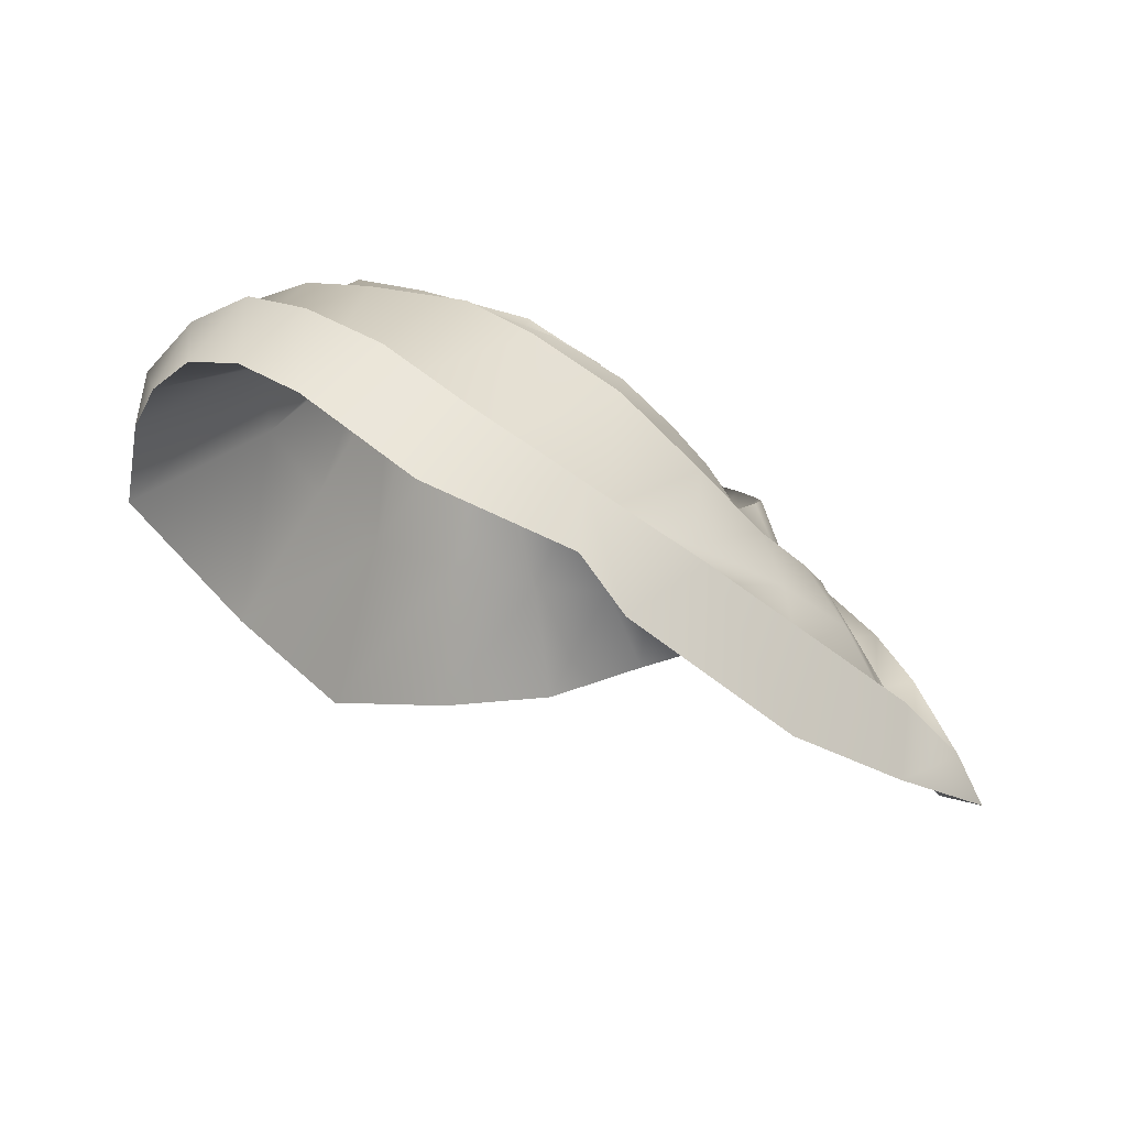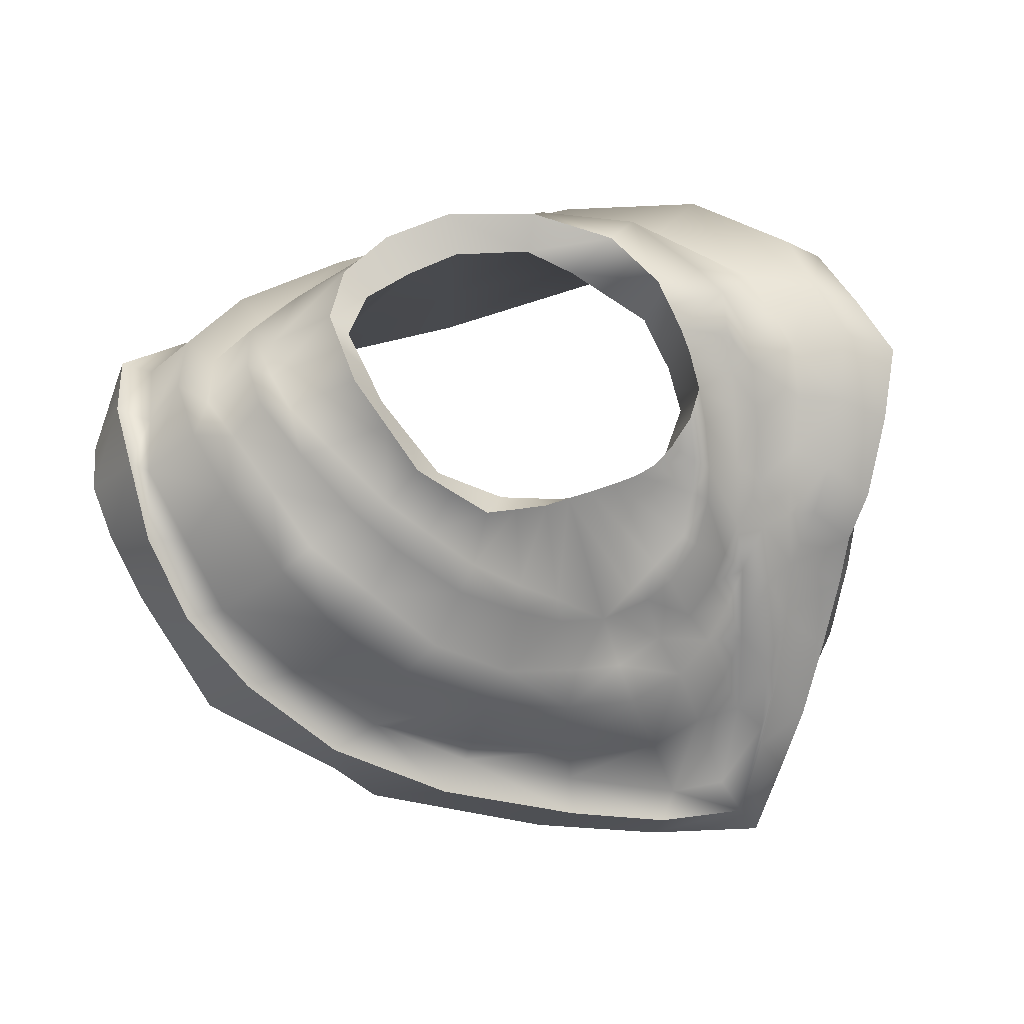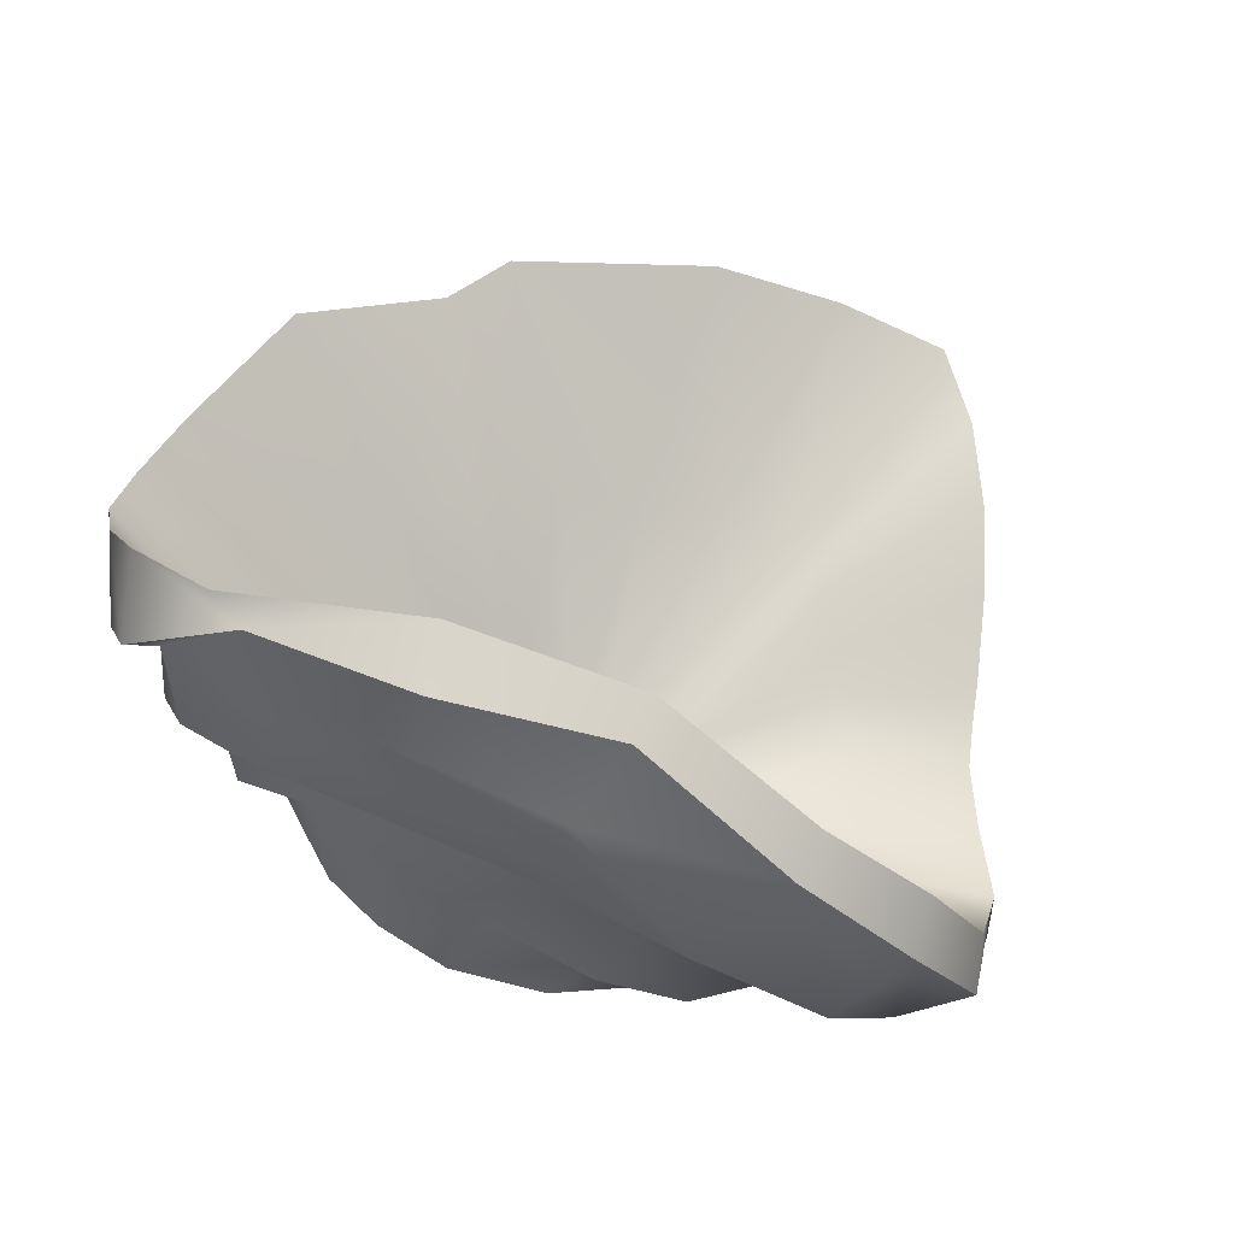
<metadata>
{"format":"obj","ext":"obj","renderer":"f3d","projection":"perspective","resolution":1024,"background":"white","views":[{"elev":-21.4,"azim":-51.2,"up":"+Y"},{"elev":64.5,"azim":-11.7,"up":"+Y"},{"elev":-62.7,"azim":-29.1,"up":"+Z"}]}
</metadata>
<code>
o Scarf_mtr_G11_V100.046
v 0.03674 1.246 0.000996
v 0.02287 1.255 -0.007972
v 0.01386 1.262 -0.01099
v -0.000921 1.265 -0.01125
v -0.01084 1.265 -0.008936
v -0.02053 1.266 -0.00453
v -0.02558 1.266 0.003177
v -0.02164 1.262 0.01756
v -0.01313 1.254 0.03161
v -0.00119 1.247 0.03618
v 0.009947 1.245 0.03746
v 0.01824 1.24 0.03726
v 0.02688 1.235 0.03588
v 0.03371 1.237 0.03113
v 0.04076 1.238 0.0194
v 0.04037 1.239 0.009786
v 0.03919 1.259 -0.000265
v 0.03191 1.26 -0.0118
v 0.01673 1.266 -0.0169
v -0.000929 1.268 -0.01907
v -0.01421 1.268 -0.01631
v -0.02401 1.267 -0.01032
v -0.02867 1.268 -0.000126
v -0.02632 1.269 0.01546
v -0.01742 1.261 0.03338
v -0.005218 1.253 0.04156
v 0.007009 1.249 0.04073
v 0.0166 1.248 0.03879
v 0.02695 1.246 0.03637
v 0.03529 1.246 0.03151
v 0.04306 1.251 0.02205
v 0.04195 1.255 0.009959
v 0.08095 1.232 -0.01493
v 0.06143 1.223 -0.02982
v 0.03359 1.215 -0.03962
v -0.000519 1.206 -0.03871
v -0.03099 1.216 -0.03525
v -0.05895 1.223 -0.02727
v -0.07285 1.242 -0.01329
v -0.07367 1.249 0.01405
v -0.06825 1.232 0.04289
v -0.04389 1.208 0.06811
v 0.004341 1.187 0.08552
v 0.04231 1.175 0.08901
v 0.05931 1.188 0.07346
v 0.07007 1.211 0.05335
v 0.078 1.224 0.04039
v 0.08946 1.236 0.01326
v 0.07717 1.223 -0.01081
v 0.05999 1.214 -0.02381
v 0.03441 1.208 -0.03296
v -0.00016 1.2 -0.0327
v -0.03321 1.207 -0.02669
v -0.06591 1.221 -0.02409
v -0.07825 1.228 -0.009088
v -0.08331 1.233 0.009898
v -0.07762 1.222 0.03245
v -0.04477 1.194 0.06753
v -0.002232 1.17 0.08145
v 0.04623 1.166 0.09114
v 0.06222 1.182 0.06658
v 0.07384 1.207 0.04835
v 0.07785 1.218 0.03769
v 0.08619 1.228 0.01365
v 0.06253 1.239 -0.009225
v 0.06746 1.24 0.01003
v 0.06363 1.23 0.02956
v 0.05362 1.228 0.04444
v 0.04128 1.22 0.05195
v 0.02756 1.217 0.06059
v 0.008769 1.219 0.06496
v -0.0196 1.231 0.05858
v -0.04088 1.244 0.03772
v -0.052 1.254 0.01481
v -0.0536 1.25 -0.005242
v -0.04566 1.248 -0.02031
v -0.02345 1.241 -0.02949
v -0.000969 1.238 -0.0338
v 0.02314 1.232 -0.03129
v 0.04448 1.233 -0.02576
v 0.0487 1.256 -0.003607
v 0.05531 1.252 0.01008
v 0.05534 1.243 0.02411
v 0.03553 1.232 0.0451
v 0.006836 1.232 0.05386
v -0.009406 1.243 0.04775
v -0.02427 1.253 0.03554
v -0.03989 1.258 0.0132
v -0.04074 1.257 -0.003421
v -0.03389 1.253 -0.01554
v -0.01765 1.253 -0.02293
v -0.001246 1.253 -0.02511
v 0.01988 1.255 -0.02391
v 0.03791 1.256 -0.01762
v 0.07204 1.244 -0.01273
v 0.0553 1.24 -0.02899
v 0.02804 1.238 -0.03498
v -0.000738 1.225 -0.03454
v -0.02712 1.228 -0.03231
v -0.04997 1.231 -0.02627
v -0.0672 1.241 -0.01096
v -0.07045 1.245 0.01429
v -0.06106 1.229 0.04098
v -0.03448 1.206 0.06376
v 0.005182 1.189 0.07809
v 0.03448 1.198 0.0738
v 0.04691 1.206 0.05986
v 0.05998 1.214 0.04868
v 0.06967 1.231 0.03546
v 0.07768 1.244 0.01119
v -0.02684 1.219 0.05014
v 0.004015 1.208 0.05967
v 0.03291 1.201 0.06077
v 0.04258 1.207 0.05248
v 0.05051 1.22 0.03977
v 0.05943 1.227 0.02847
v 0.06338 1.234 0.01171
v 0.05697 1.235 -0.004909
v 0.04406 1.234 -0.01542
v 0.02413 1.234 -0.02197
v -0.00054 1.232 -0.02197
v -0.02203 1.236 -0.01781
v -0.04132 1.241 -0.01263
v -0.05191 1.248 -0.002956
v -0.05248 1.247 0.01621
v -0.04537 1.235 0.03611
v -0.007195 1.251 0.03388
v -0.01138 1.257 0.03743
v -0.01735 1.249 0.04156
v -0.03063 1.239 0.04793
v -0.04918 1.217 0.05286
v -0.05893 1.22 0.05525
v -0.0684 1.204 0.05166
v -0.03634 1.227 0.04294
v 0.004374 1.246 0.03683
v 0.00089 1.251 0.04089
v -0.000651 1.237 0.05138
v -0.005938 1.222 0.0636
v -0.01683 1.197 0.07199
v -0.02247 1.197 0.07825
v -0.03738 1.184 0.07177
v -0.01155 1.213 0.05512
v 0.01409 1.242 0.03736
v 0.01181 1.249 0.03974
v 0.02765 1.181 0.08347
v 0.02401 1.181 0.08928
v 0.02329 1.166 0.08754
v 0.01864 1.205 0.06046
v 0.02257 1.237 0.03658
v 0.02178 1.247 0.03759
v 0.03496 1.218 0.05747
v 0.04139 1.202 0.067
v 0.05336 1.178 0.0816
v 0.05463 1.172 0.07745
v 0.03806 1.204 0.05664
v 0.03029 1.236 0.0335
v 0.03112 1.246 0.03458
v 0.0407 1.241 0.04238
v 0.04818 1.219 0.05014
v 0.05298 1.22 0.05416
v 0.06512 1.199 0.06308
v 0.06879 1.194 0.05861
v 0.04622 1.213 0.04599
v 0.0372 1.237 0.02525
v 0.04023 1.248 0.02679
v 0.05029 1.233 0.0321
v 0.05427 1.234 0.03693
v 0.06528 1.226 0.04271
v 0.07288 1.218 0.04692
v 0.07579 1.213 0.04305
v 0.0546 1.223 0.03409
v 0.04055 1.239 0.01459
v 0.04268 1.254 0.01482
v 0.05594 1.248 0.0171
v 0.06658 1.236 0.01987
v 0.07461 1.238 0.02358
v 0.08446 1.231 0.02678
v 0.08132 1.223 0.02561
v 0.06212 1.23 0.02014
v 0.03853 1.243 0.005391
v 0.04056 1.257 0.004847
v 0.0525 1.255 0.002727
v 0.06498 1.239 0.00042
v 0.07485 1.244 -0.000744
v 0.0852 1.236 0.000182
v 0.08171 1.226 0.001453
v 0.06014 1.234 0.003415
v -0.01742 1.258 0.02458
v -0.02187 1.265 0.02442
v -0.03363 1.258 0.02312
v -0.04645 1.249 0.02626
v -0.06575 1.237 0.02763
v -0.07287 1.242 0.02847
v -0.08144 1.23 0.02073
v -0.04894 1.241 0.02616
v -0.02361 1.264 0.01037
v -0.02749 1.269 0.007665
v -0.04229 1.258 0.005062
v -0.05596 1.252 0.005347
v -0.06883 1.243 0.001662
v -0.07475 1.248 0.000383
v -0.08207 1.231 -0.000212
v -0.05219 1.248 0.006625
v 0.05225 1.25 0.01006
v 0.05193 1.245 0.01624
v 0.0518 1.24 0.02234
v 0.04849 1.225 0.04222
v 0.05085 1.206 0.06743
v 0.05754 1.207 0.05744
v 0.05401 1.196 0.0674
v 0.06063 1.223 0.04064
v 0.01904 1.256 -0.02016
v -0.04469 1.261 -0.004421
v -0.04655 1.263 0.004544
v -0.04538 1.264 0.01418
v -0.03925 1.26 0.02536
v -0.03145 1.255 0.03663
v -0.02418 1.251 0.04475
v -0.01312 1.243 0.05316
v -0.001902 1.236 0.05675
v 0.006825 1.231 0.05842
v -0.05811 1.253 -0.008859
v -0.06116 1.257 0.002843
v -0.05962 1.257 0.01483
v -0.0553 1.254 0.02683
v -0.0473 1.249 0.0439
v -0.0399 1.242 0.05337
v -0.02793 1.232 0.06396
v -0.01111 1.221 0.06931
v 0.005699 1.213 0.07087
v 0.01957 1.211 0.07131
v 0.03077 1.212 0.06776
v 0.03814 1.214 0.06216
v 0.04392 1.216 0.0559
v 0.04486 1.223 0.04704
v -0.04227 1.241 -0.01812
v 0.01615 1.224 0.05718
v 0.01819 1.215 0.06436
v 0.04306 1.248 0.02838
v 0.04215 1.244 0.0367
v 0.03687 1.236 0.04948
v 0.03999 1.242 0.03347
v 0.03884 1.237 0.0383
v 0.03048 1.232 0.05473
v 0.0252 1.229 0.05673
v 0.0289 1.229 0.04911
v 0.0227 1.226 0.05303
v 0.0483 1.194 0.07687
v 0.04462 1.192 0.07103
v 0.03937 1.178 0.08235
v -0.01508 1.204 0.07113
v 0.005132 1.201 0.07599
v 0.02354 1.198 0.07747
v 0.049 1.185 0.07784
v -0.02229 1.235 -0.02596
v -0.000997 1.233 -0.03054
v 0.03674 1.246 0.000996
v 0.02287 1.255 -0.007972
v 0.01386 1.262 -0.01099
v -0.000921 1.265 -0.01125
v -0.000921 1.265 -0.01125
v -0.000921 1.265 -0.01125
v -0.01084 1.265 -0.008936
v -0.02053 1.266 -0.00453
v -0.02558 1.266 0.003177
v -0.02164 1.262 0.01756
v -0.01313 1.254 0.03161
v -0.00119 1.247 0.03618
v 0.009947 1.245 0.03746
v 0.01824 1.24 0.03726
v 0.02688 1.235 0.03588
v 0.03371 1.237 0.03113
v 0.04076 1.238 0.0194
v 0.04037 1.239 0.009786
v 0.03919 1.259 -0.000265
v 0.03191 1.26 -0.0118
v 0.01673 1.266 -0.0169
v -0.000929 1.268 -0.01907
v -0.000929 1.268 -0.01907
v -0.000929 1.268 -0.01907
v -0.01421 1.268 -0.01631
v -0.02401 1.267 -0.01032
v -0.02867 1.268 -0.000126
v -0.02632 1.269 0.01546
v -0.01742 1.261 0.03338
v -0.005218 1.253 0.04156
v 0.007009 1.249 0.04073
v 0.0166 1.248 0.03879
v 0.02695 1.246 0.03637
v 0.03529 1.246 0.03151
v 0.04306 1.251 0.02205
v 0.04195 1.255 0.009959
v 0.08095 1.232 -0.01493
v 0.06143 1.223 -0.02982
v 0.03359 1.215 -0.03962
v -0.000519 1.206 -0.03871
v -0.000519 1.206 -0.03871
v -0.000519 1.206 -0.03871
v -0.03099 1.216 -0.03525
v -0.05895 1.223 -0.02727
v -0.07285 1.242 -0.01329
v -0.07367 1.249 0.01405
v -0.06825 1.232 0.04289
v -0.04389 1.208 0.06811
v 0.004341 1.187 0.08552
v 0.05931 1.188 0.07346
v 0.07007 1.211 0.05335
v 0.078 1.224 0.04039
v 0.08946 1.236 0.01326
v 0.07717 1.223 -0.01081
v 0.05999 1.214 -0.02381
v 0.03441 1.208 -0.03296
v -0.00016 1.2 -0.0327
v -0.00016 1.2 -0.0327
v -0.00016 1.2 -0.0327
v -0.03321 1.207 -0.02669
v -0.06591 1.221 -0.02409
v -0.07825 1.228 -0.009088
v -0.08331 1.233 0.009898
v -0.07762 1.222 0.03245
v -0.04477 1.194 0.06753
v -0.002232 1.17 0.08145
v 0.04623 1.166 0.09114
v 0.06222 1.182 0.06658
v 0.07384 1.207 0.04835
v 0.07785 1.218 0.03769
v 0.08619 1.228 0.01365
v -0.000969 1.238 -0.0338
v -0.001246 1.253 -0.02511
v -0.000738 1.225 -0.03454
v -0.00054 1.232 -0.02197
v -0.007195 1.251 0.03388
v -0.01138 1.257 0.03743
v -0.05893 1.22 0.05525
v -0.0684 1.204 0.05166
v 0.004374 1.246 0.03683
v 0.00089 1.251 0.04089
v -0.02247 1.197 0.07825
v -0.03738 1.184 0.07177
v 0.01409 1.242 0.03736
v 0.01181 1.249 0.03974
v 0.02401 1.181 0.08928
v 0.02329 1.166 0.08754
v 0.02257 1.237 0.03658
v 0.02178 1.247 0.03759
v 0.05463 1.172 0.07745
v 0.03029 1.236 0.0335
v 0.03112 1.246 0.03458
v 0.06512 1.199 0.06308
v 0.06879 1.194 0.05861
v 0.0372 1.237 0.02525
v 0.04023 1.248 0.02679
v 0.07288 1.218 0.04692
v 0.07579 1.213 0.04305
v 0.04055 1.239 0.01459
v 0.04268 1.254 0.01482
v 0.08446 1.231 0.02678
v 0.08132 1.223 0.02561
v 0.03853 1.243 0.005391
v 0.04056 1.257 0.004847
v 0.0852 1.236 0.000182
v 0.08171 1.226 0.001453
v -0.01742 1.258 0.02458
v -0.02187 1.265 0.02442
v -0.07287 1.242 0.02847
v -0.08144 1.23 0.02073
v -0.02361 1.264 0.01037
v -0.02749 1.269 0.007665
v -0.07475 1.248 0.000383
v -0.08207 1.231 -0.000212
v -0.000997 1.233 -0.03054
f 2 1 17
f 259 276 277
f 261 259 280
f 280 259 277
f 263 262 281
f 281 262 278
f 6 263 22
f 22 263 281
f 7 6 23
f 23 6 22
f 8 196 24
f 24 196 197
f 9 188 25
f 25 188 189
f 268 332 286
f 286 332 128
f 269 336 287
f 287 336 337
f 270 340 28
f 28 340 144
f 271 344 289
f 289 344 345
f 347 348 272
f 272 348 290
f 351 352 273
f 273 352 291
f 355 356 274
f 274 356 292
f 359 360 1
f 1 360 17
f 80 65 96
f 96 65 95
f 79 80 97
f 97 80 96
f 97 78 79
f 79 78 371
f 77 328 99
f 99 328 330
f 76 77 100
f 100 77 99
f 222 76 101
f 101 76 100
f 74 199 224
f 224 199 223
f 73 191 226
f 226 191 225
f 72 130 228
f 228 130 227
f 71 138 230
f 230 138 229
f 237 238 70
f 69 151 234
f 234 151 233
f 68 160 108
f 108 160 209
f 67 211 109
f 109 211 168
f 175 176 66
f 66 176 110
f 183 184 65
f 65 184 95
f 33 49 34
f 34 49 50
f 34 50 35
f 35 50 51
f 35 51 36
f 36 51 52
f 37 297 53
f 53 297 313
f 37 53 38
f 38 53 54
f 39 38 55
f 40 201 56
f 56 201 202
f 41 193 57
f 57 193 194
f 132 133 42
f 42 133 58
f 43 140 59
f 59 140 141
f 146 147 44
f 44 147 60
f 153 154 45
f 45 154 61
f 161 162 46
f 46 162 62
f 47 169 63
f 63 169 170
f 48 177 64
f 64 177 178
f 185 186 33
f 33 186 49
f 119 311 118
f 118 311 310
f 120 312 119
f 119 312 311
f 121 314 120
f 120 314 312
f 122 316 331
f 331 316 315
f 122 123 316
f 316 123 317
f 123 124 317
f 317 124 318
f 370 203 319
f 319 203 125
f 366 195 320
f 320 195 126
f 10 111 127
f 127 111 134
f 142 112 339
f 339 112 322
f 148 113 343
f 343 113 323
f 346 155 324
f 324 155 114
f 350 163 325
f 325 163 115
f 354 171 326
f 326 171 116
f 358 179 327
f 327 179 117
f 362 187 310
f 310 187 118
f 81 182 65
f 65 182 183
f 82 174 66
f 66 174 175
f 83 167 67
f 151 69 244
f 244 69 241
f 245 237 70
f 137 220 85
f 85 220 221
f 86 129 219
f 219 129 218
f 87 190 217
f 217 190 216
f 88 198 215
f 215 198 214
f 89 90 213
f 76 236 77
f 77 236 255
f 256 328 255
f 255 328 77
f 93 94 79
f 79 94 80
f 81 65 94
f 94 65 80
f 275 181 81
f 81 181 182
f 205 174 204
f 204 174 82
f 136 137 27
f 27 137 85
f 333 129 26
f 26 129 86
f 285 364 87
f 87 364 190
f 284 368 88
f 88 368 198
f 283 282 89
f 89 282 90
f 21 91 282
f 282 91 90
f 20 92 21
f 21 92 91
f 19 212 279
f 279 212 329
f 19 18 212
f 18 275 94
f 94 275 81
f 96 95 294
f 294 95 293
f 97 96 295
f 295 96 294
f 97 295 98
f 98 295 296
f 99 330 299
f 299 330 298
f 99 299 100
f 100 299 300
f 101 300 301
f 102 200 302
f 302 200 369
f 103 192 303
f 303 192 365
f 104 131 304
f 304 131 334
f 105 139 305
f 305 139 338
f 153 306 254
f 254 306 210
f 108 209 307
f 307 209 349
f 109 168 308
f 308 168 353
f 110 176 309
f 309 176 357
f 95 184 293
f 293 184 361
f 112 142 11
f 11 142 135
f 113 148 12
f 12 148 143
f 114 155 13
f 13 155 149
f 14 115 156
f 156 115 163
f 15 116 164
f 164 116 171
f 16 117 172
f 172 117 179
f 257 118 180
f 180 118 187
f 258 119 257
f 257 119 118
f 3 120 258
f 258 120 119
f 4 121 3
f 3 121 120
f 122 331 5
f 5 331 260
f 123 122 264
f 264 122 5
f 124 123 265
f 265 123 264
f 266 125 367
f 367 125 203
f 267 126 363
f 363 126 195
f 335 134 321
f 321 134 111
f 332 9 128
f 128 9 25
f 129 333 87
f 87 333 285
f 217 218 87
f 87 218 129
f 226 227 73
f 73 227 130
f 131 103 334
f 334 103 303
f 132 41 133
f 133 41 57
f 134 335 126
f 126 335 320
f 127 134 267
f 267 134 126
f 336 268 337
f 337 268 286
f 137 136 86
f 86 136 26
f 219 220 86
f 86 220 137
f 228 229 72
f 72 229 138
f 139 104 338
f 338 104 304
f 140 42 141
f 141 42 58
f 111 142 321
f 321 142 339
f 135 142 10
f 10 142 111
f 340 269 144
f 144 269 287
f 237 341 85
f 85 341 27
f 145 105 342
f 342 105 305
f 146 43 147
f 147 43 59
f 112 148 322
f 322 148 343
f 148 112 143
f 143 112 11
f 344 270 345
f 345 270 28
f 244 245 151
f 151 245 70
f 232 233 70
f 70 233 151
f 254 44 153
f 153 44 60
f 60 154 153
f 155 346 113
f 113 346 323
f 155 113 149
f 149 113 12
f 348 347 289
f 289 347 271
f 158 243 84
f 69 235 241
f 241 235 158
f 159 107 160
f 160 107 208
f 209 210 349
f 349 210 306
f 162 161 61
f 61 161 45
f 163 350 114
f 114 350 324
f 156 163 13
f 13 163 114
f 352 351 290
f 290 351 272
f 166 207 167
f 167 207 68
f 168 211 108
f 168 108 353
f 353 108 307
f 170 169 62
f 62 169 46
f 171 354 115
f 115 354 325
f 164 171 14
f 14 171 115
f 356 355 291
f 291 355 273
f 174 205 83
f 83 205 206
f 174 83 175
f 175 83 67
f 175 67 176
f 176 67 109
f 176 109 357
f 357 109 308
f 177 47 178
f 178 47 63
f 179 358 116
f 116 358 326
f 172 179 15
f 15 179 116
f 360 359 292
f 292 359 274
f 182 204 82
f 182 82 183
f 183 82 66
f 183 66 184
f 184 66 110
f 184 110 361
f 361 110 309
f 186 185 64
f 64 185 48
f 187 362 117
f 117 362 327
f 180 187 16
f 16 187 117
f 188 8 189
f 189 8 24
f 364 284 190
f 190 284 88
f 215 216 88
f 88 216 190
f 224 225 74
f 74 225 191
f 192 102 365
f 365 102 302
f 193 40 194
f 194 40 56
f 195 366 125
f 125 366 319
f 363 195 266
f 266 195 125
f 196 7 197
f 197 7 23
f 368 283 198
f 198 283 89
f 214 198 213
f 213 198 89
f 222 223 75
f 75 223 199
f 200 101 369
f 369 101 301
f 201 39 202
f 202 39 55
f 203 370 124
f 124 370 318
f 367 203 265
f 265 203 124
f 167 83 166
f 166 83 206
f 181 32 182
f 182 32 204
f 32 173 204
f 204 173 205
f 206 205 31
f 31 205 173
f 31 239 206
f 206 239 166
f 207 166 240
f 240 166 239
f 235 207 158
f 158 207 240
f 160 68 159
f 159 68 207
f 234 159 69
f 69 159 235
f 210 209 208
f 208 209 160
f 67 167 211
f 108 211 68
f 68 211 167
f 78 97 98
f 212 18 93
f 93 18 94
f 329 212 93
f 2 17 276
f 214 213 199
f 199 213 75
f 215 214 74
f 74 214 199
f 191 216 74
f 74 216 215
f 216 191 217
f 217 191 73
f 130 218 73
f 73 218 217
f 218 130 219
f 219 130 72
f 138 220 72
f 72 220 219
f 220 138 221
f 221 138 71
f 222 75 76
f 76 75 236
f 223 222 200
f 200 222 101
f 224 223 102
f 102 223 200
f 192 225 102
f 102 225 224
f 225 192 226
f 226 192 103
f 131 227 103
f 103 227 226
f 227 131 228
f 228 131 104
f 251 229 104
f 104 229 228
f 229 251 230
f 230 251 252
f 253 231 252
f 252 231 230
f 231 253 232
f 232 253 106
f 233 232 152
f 152 232 106
f 234 233 107
f 107 233 152
f 107 159 234
f 207 235 159
f 213 90 75
f 75 90 236
f 221 237 85
f 231 238 230
f 230 238 71
f 70 238 232
f 232 238 231
f 31 165 239
f 242 239 165
f 242 243 240
f 240 243 158
f 241 158 84
f 242 165 30
f 30 157 242
f 242 157 243
f 84 243 29
f 29 243 157
f 241 84 244
f 244 84 246
f 244 246 245
f 245 246 247
f 247 237 245
f 246 84 150
f 150 84 29
f 247 246 288
f 288 246 150
f 237 247 341
f 341 247 288
f 240 239 242
f 248 208 249
f 249 208 107
f 44 248 250
f 250 248 249
f 249 107 152
f 250 249 106
f 106 249 152
f 248 210 208
f 250 145 44
f 44 145 342
f 139 251 104
f 251 139 252
f 252 139 105
f 145 253 105
f 105 253 252
f 253 145 106
f 106 145 250
f 254 210 248
f 44 254 248
f 259 2 276
f 101 100 300
f 91 255 90
f 90 255 236
f 92 256 91
f 91 256 255
f 329 93 371
f 371 93 79
f 55 38 54
f 71 237 221
f 238 237 71

</code>
